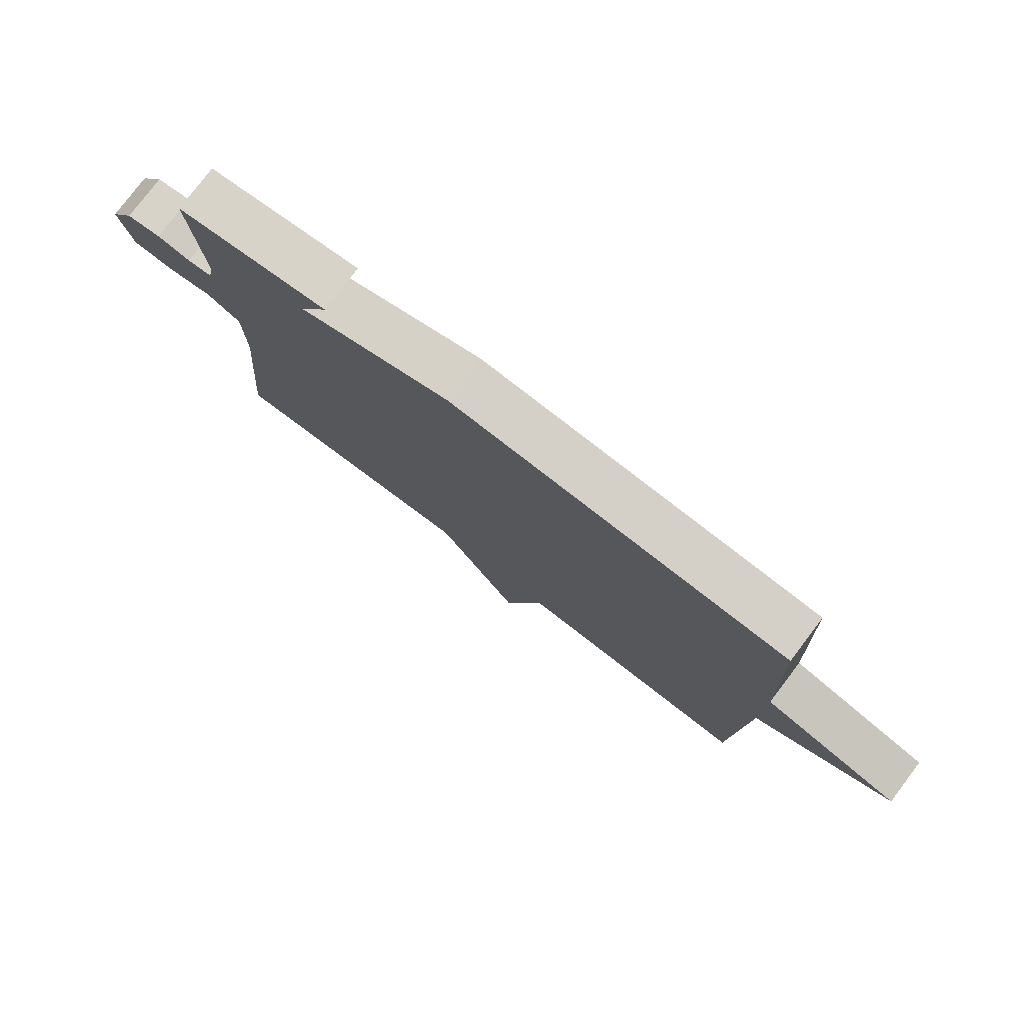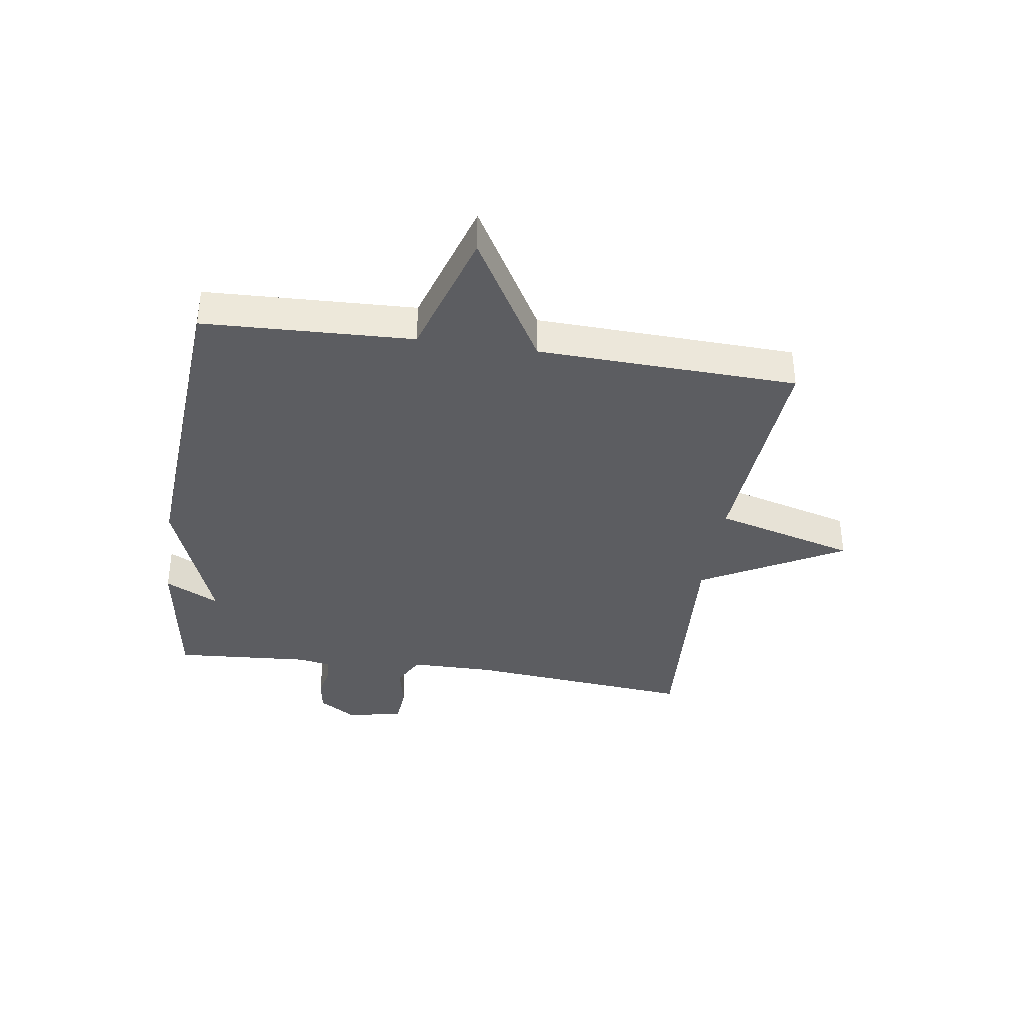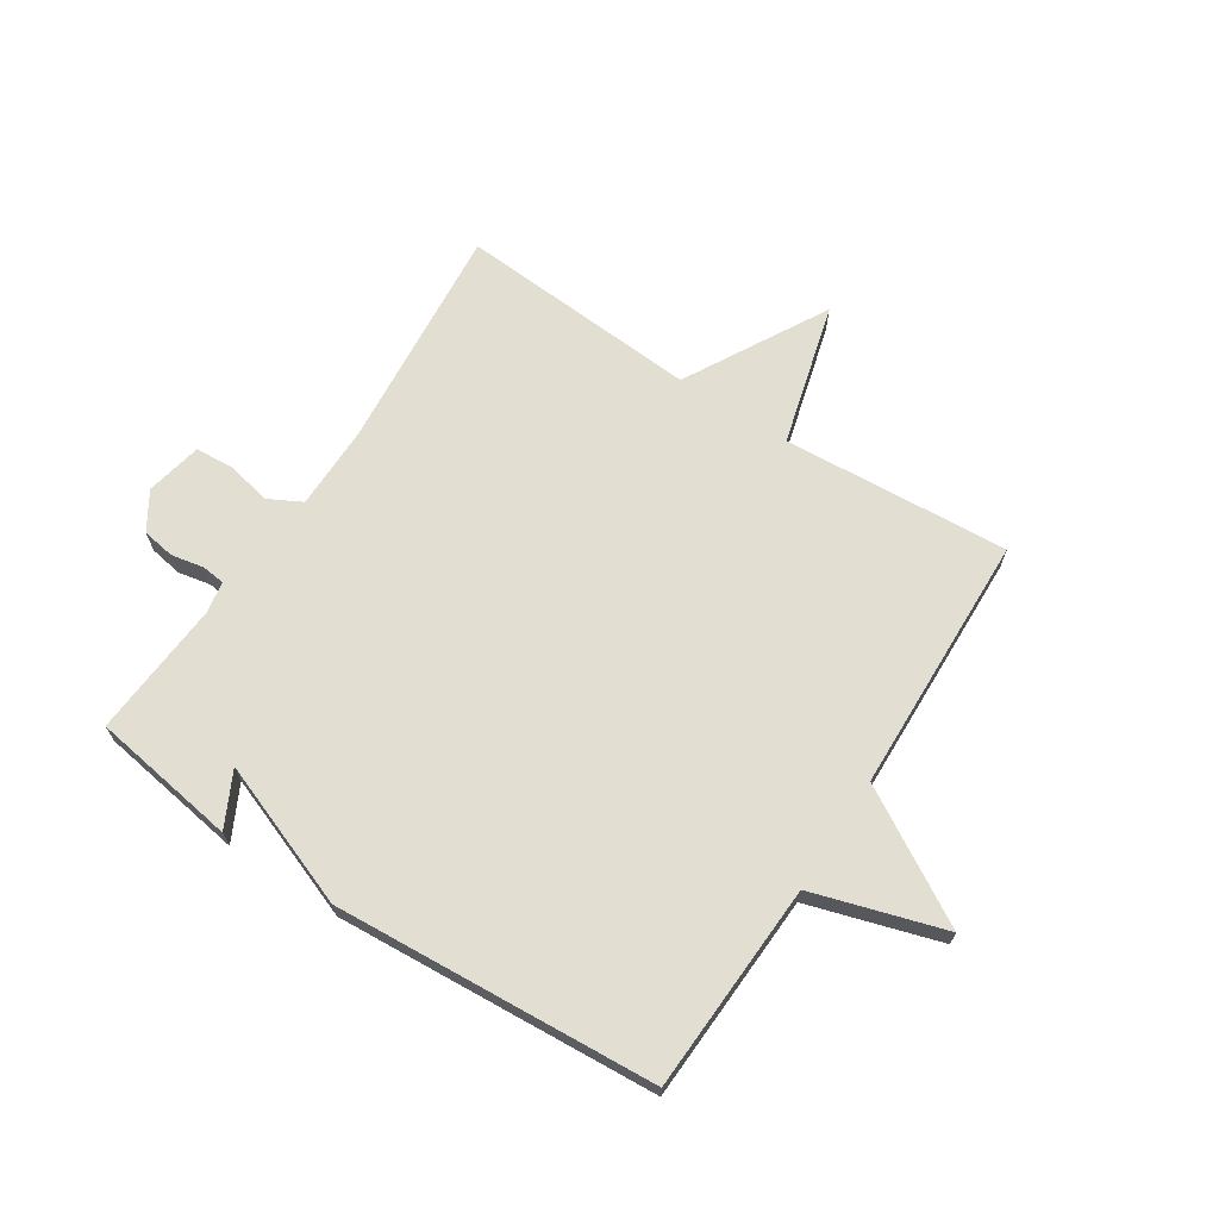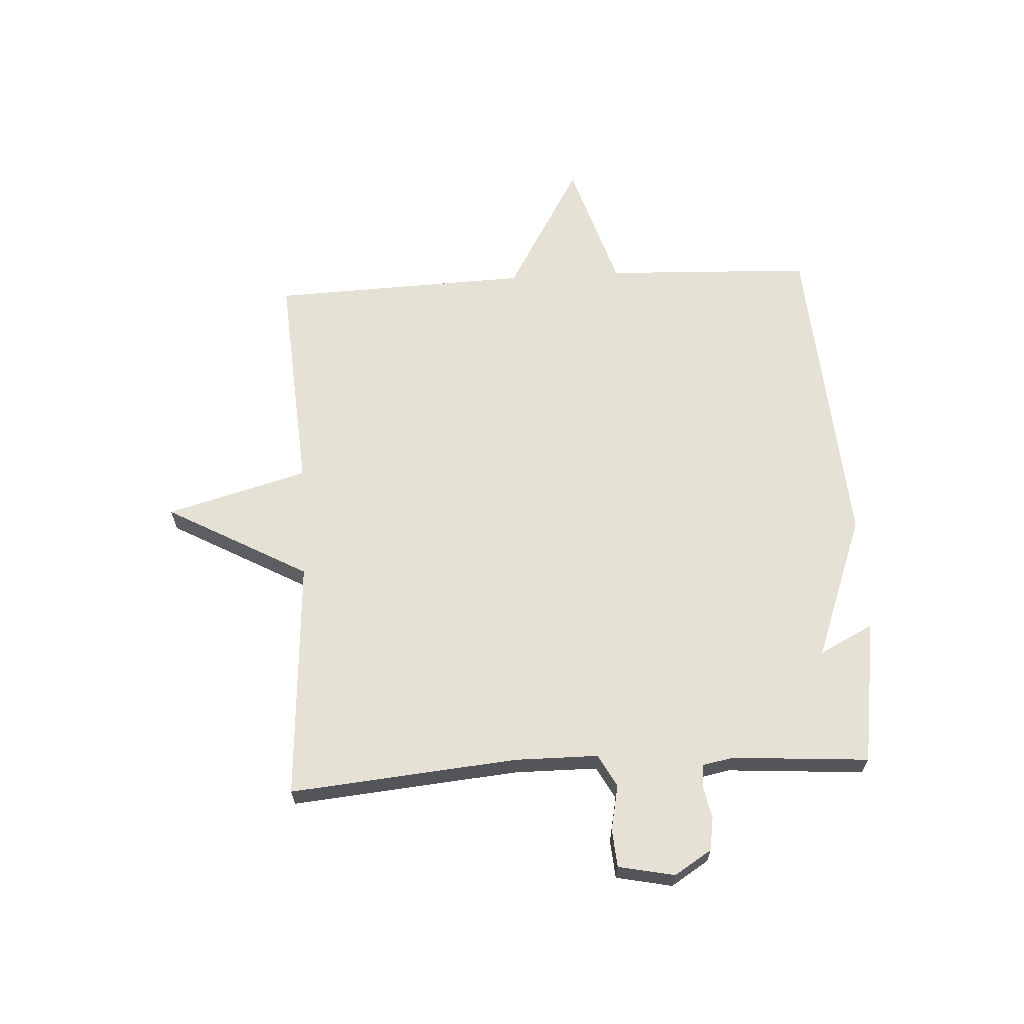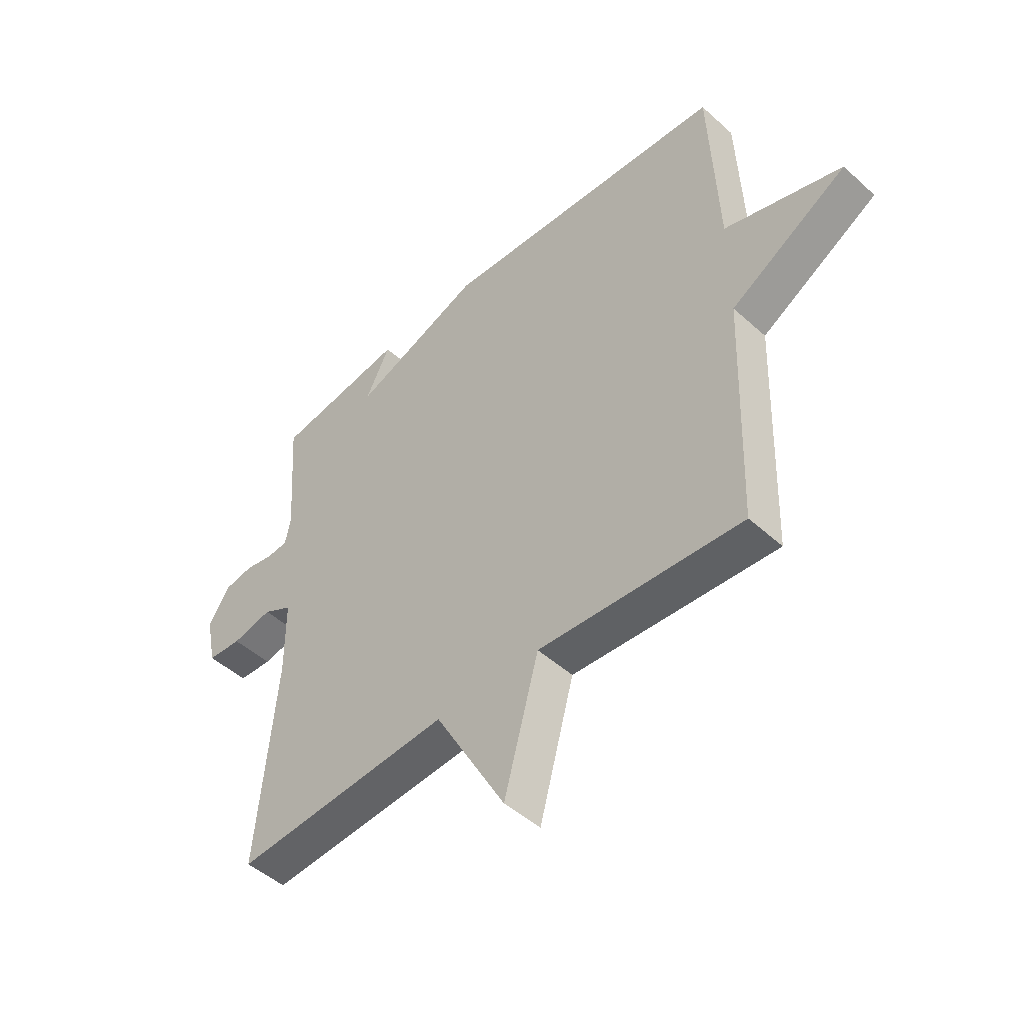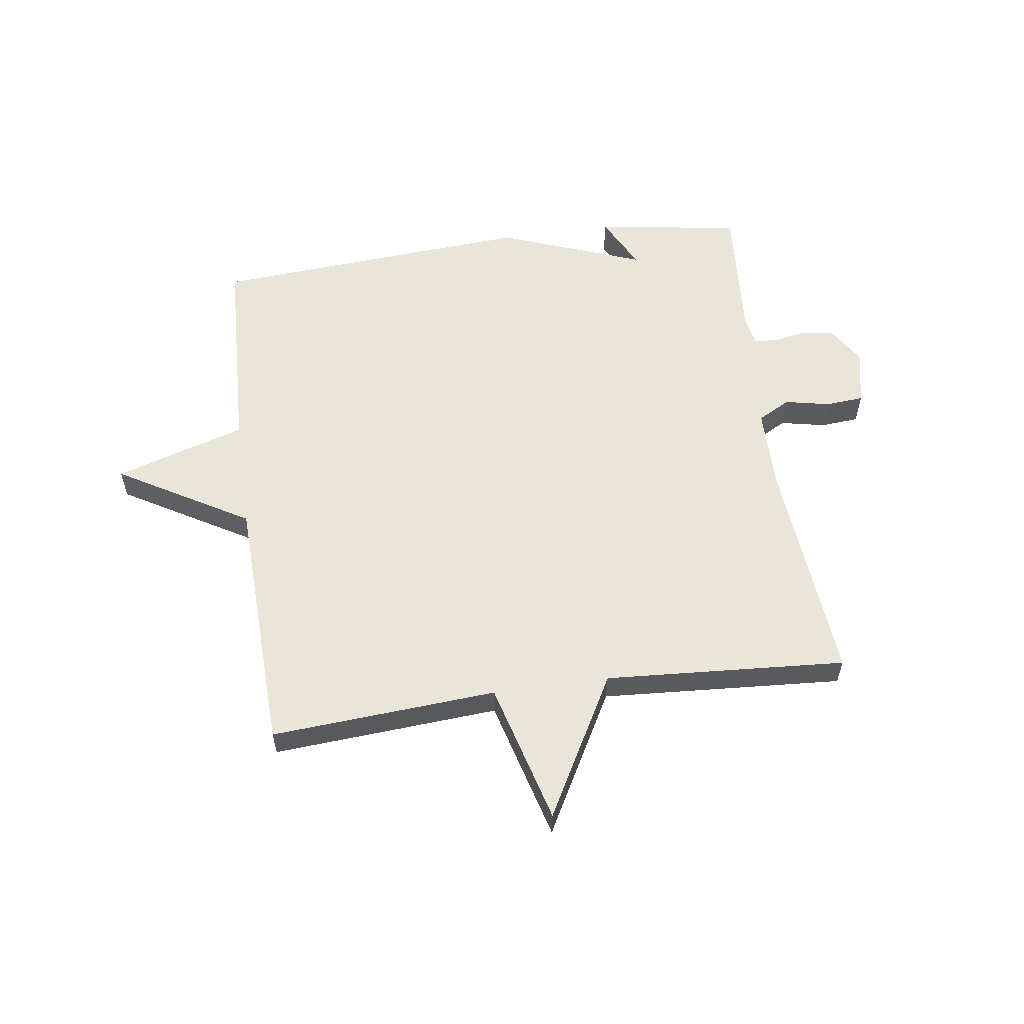
<metadata>
{"format":"obj","ext":"obj","renderer":"f3d","projection":"perspective","resolution":1024,"background":"white","views":[{"elev":78.5,"azim":37.2,"up":"+Z"},{"elev":-37.0,"azim":81.4,"up":"+Y"},{"elev":67.8,"azim":33.1,"up":"+Y"},{"elev":64.5,"azim":-93.3,"up":"+Y"},{"elev":-48.1,"azim":44.8,"up":"+Z"},{"elev":57.8,"azim":172.0,"up":"+Y"}]}
</metadata>
<code>
v 0.5 0.07 0.5
v 0.515 0.07 0.143
v 0.739 0.07 0.074
v 0.515 0.07 -0.057
v 0.5 0.07 -0.5
v 0.113 0.07 -0.473
v 0.047 0.07 -0.715
v -0.087 0.07 -0.473
v -0.5 0.07 -0.5
v -0.465 0.07 -0.111
v -0.466 0.07 0.032
v -0.522 0.07 0.062
v -0.599 0.07 0.046
v -0.664 0.07 0.051
v -0.684 0.07 0.147
v -0.644 0.07 0.211
v -0.588 0.07 0.22
v -0.533 0.07 0.209
v -0.493 0.07 0.213
v -0.483 0.07 0.266
v -0.5 0.07 0.5
v -0.251 0.07 0.538
v -0.298 0.07 0.445
v -0.051 0.07 0.538
v 0.5 0 0.5
v 0.515 0 0.143
v 0.739 0 0.074
v 0.515 0 -0.057
v 0.5 0 -0.5
v 0.113 0 -0.473
v 0.047 0 -0.715
v -0.087 0 -0.473
v -0.5 0 -0.5
v -0.465 0 -0.111
v -0.466 0 0.032
v -0.522 0 0.062
v -0.599 0 0.046
v -0.664 0 0.051
v -0.684 0 0.147
v -0.644 0 0.211
v -0.588 0 0.22
v -0.533 0 0.209
v -0.493 0 0.213
v -0.483 0 0.266
v -0.5 0 0.5
v -0.251 0 0.538
v -0.298 0 0.445
v -0.051 0 0.538
f 23 24 1 2
f 20 21 22 23
f 19 20 23 2
f 2 3 4
f 19 2 4
f 18 19 4
f 16 17 18
f 15 16 18
f 14 15 18
f 13 14 18
f 12 13 18
f 11 12 18 4
f 4 5 6
f 11 4 6
f 10 11 6
f 8 9 10
f 8 10 6
f 6 7 8
f 26 25 48 47
f 47 46 45 44
f 26 47 44 43
f 28 27 26
f 28 26 43
f 28 43 42
f 42 41 40
f 42 40 39
f 42 39 38
f 42 38 37
f 42 37 36
f 28 42 36 35
f 30 29 28
f 30 28 35
f 30 35 34
f 34 33 32
f 30 34 32
f 32 31 30
f 1 25 26 2
f 2 26 27 3
f 3 27 28 4
f 4 28 29 5
f 5 29 30 6
f 6 30 31 7
f 7 31 32 8
f 8 32 33 9
f 9 33 34 10
f 10 34 35 11
f 11 35 36 12
f 12 36 37 13
f 13 37 38 14
f 14 38 39 15
f 15 39 40 16
f 16 40 41 17
f 17 41 42 18
f 18 42 43 19
f 19 43 44 20
f 20 44 45 21
f 21 45 46 22
f 22 46 47 23
f 23 47 48 24
f 24 48 25 1

</code>
